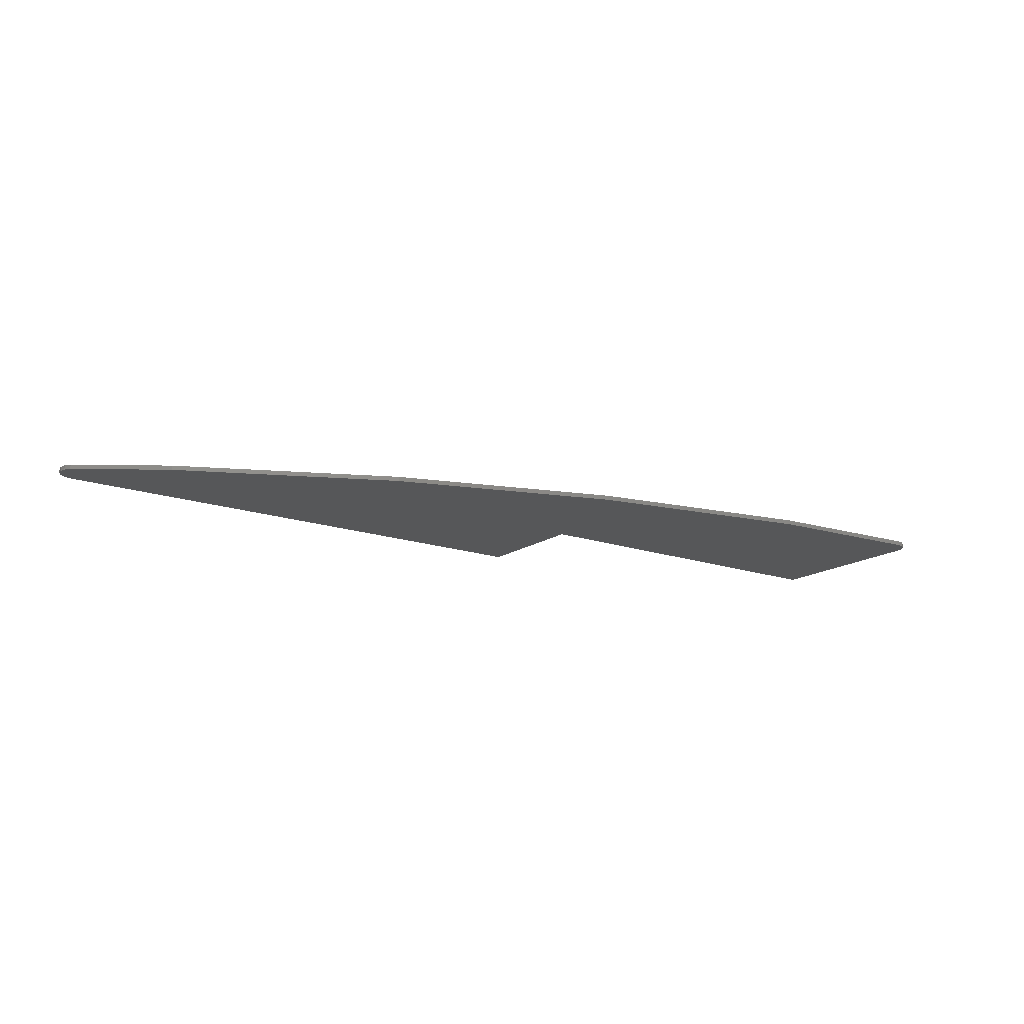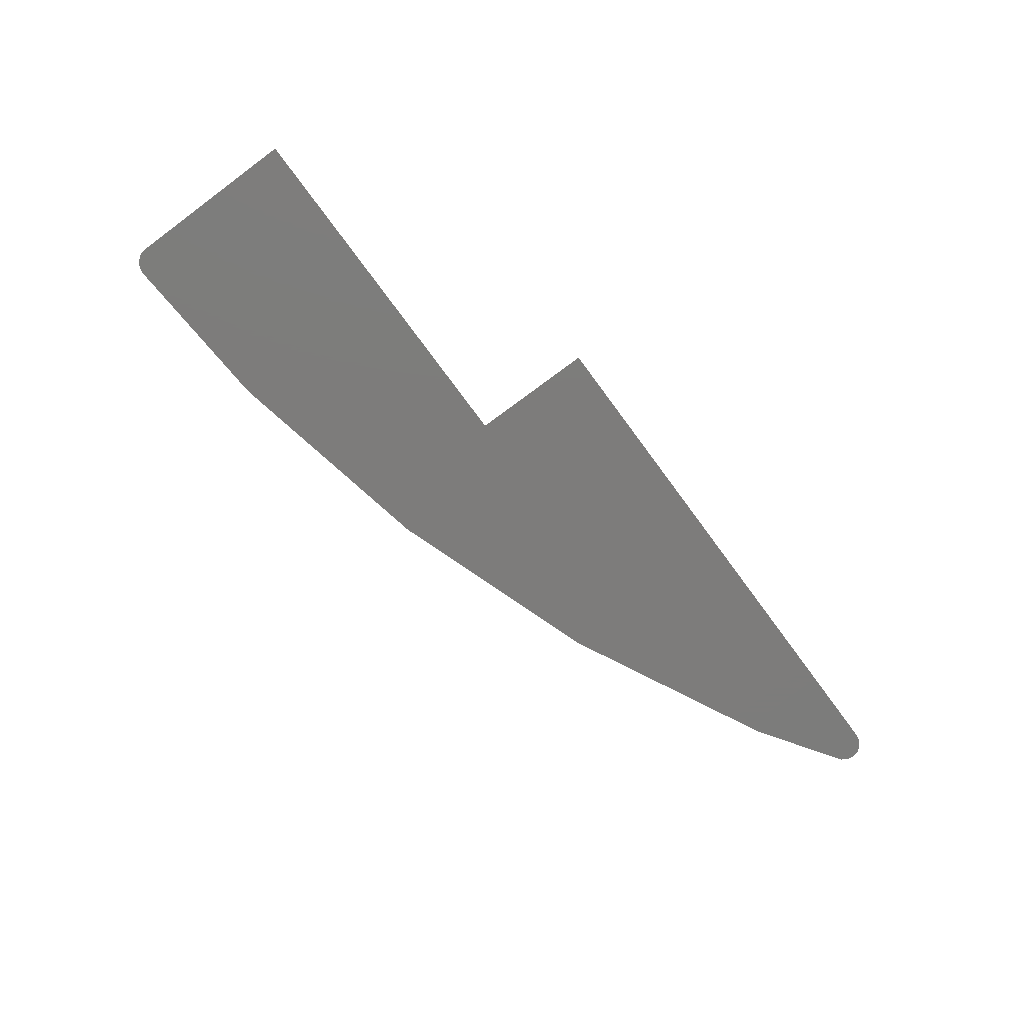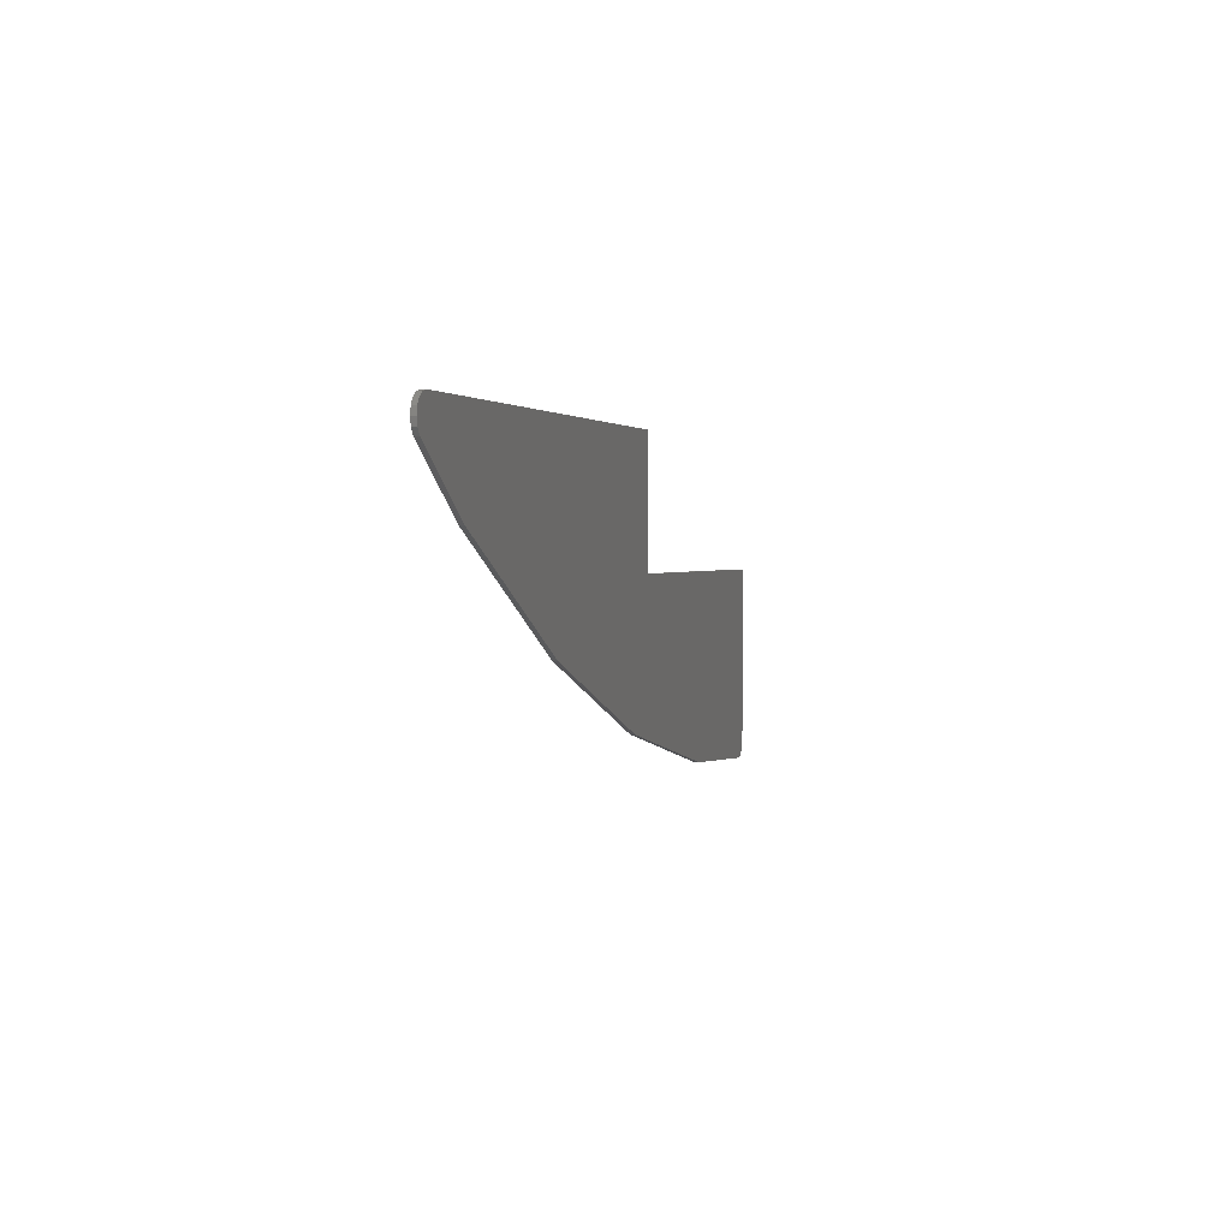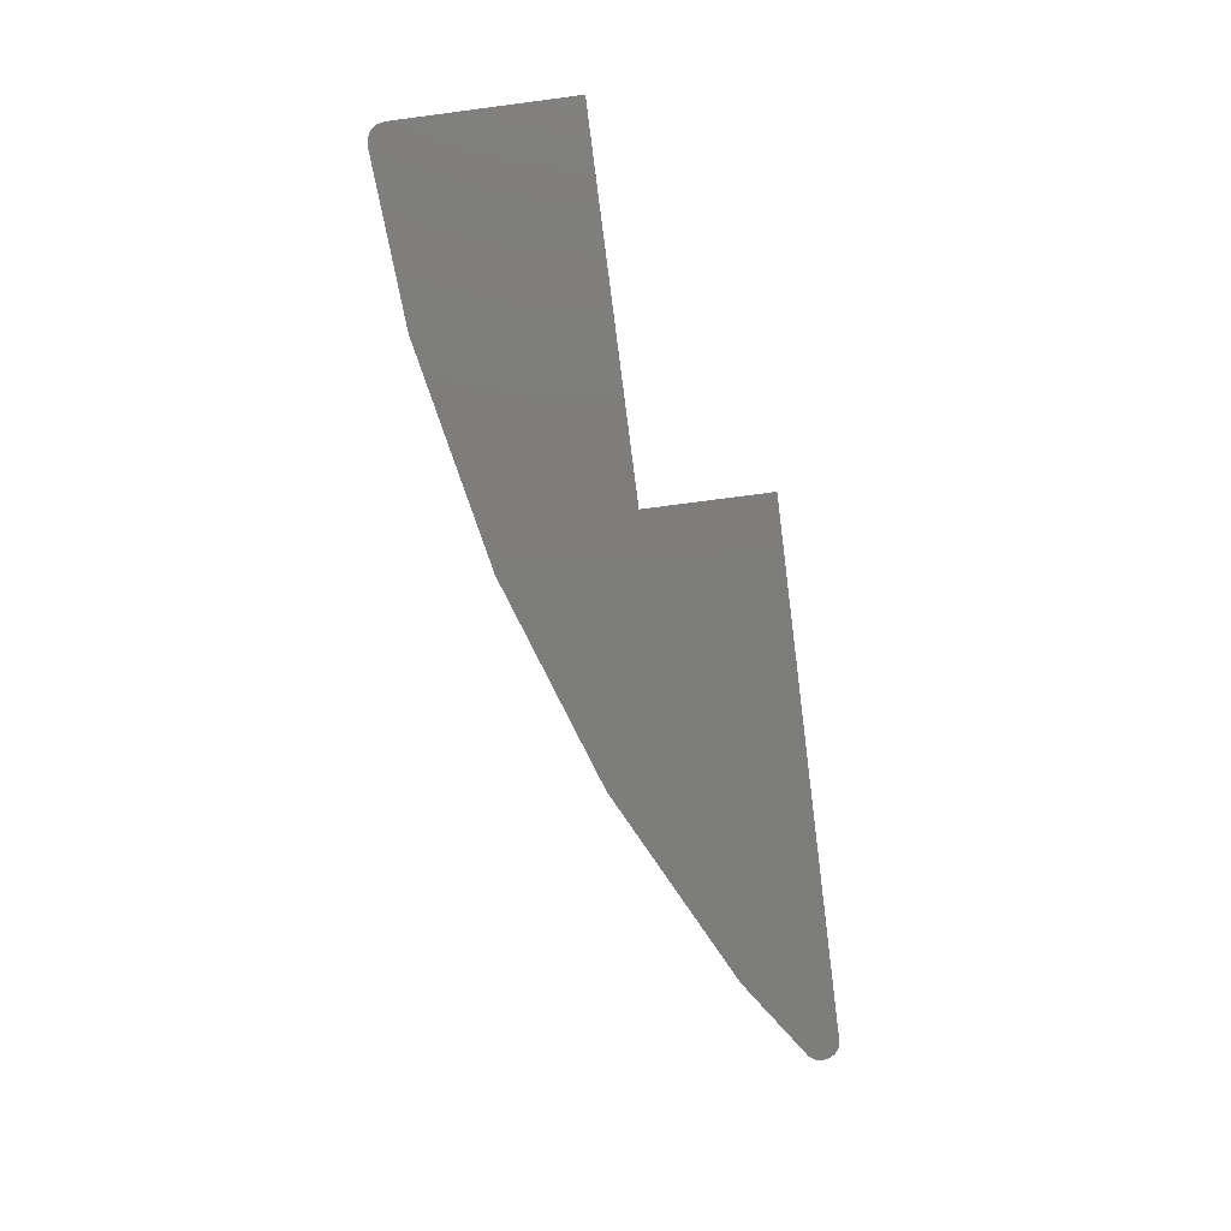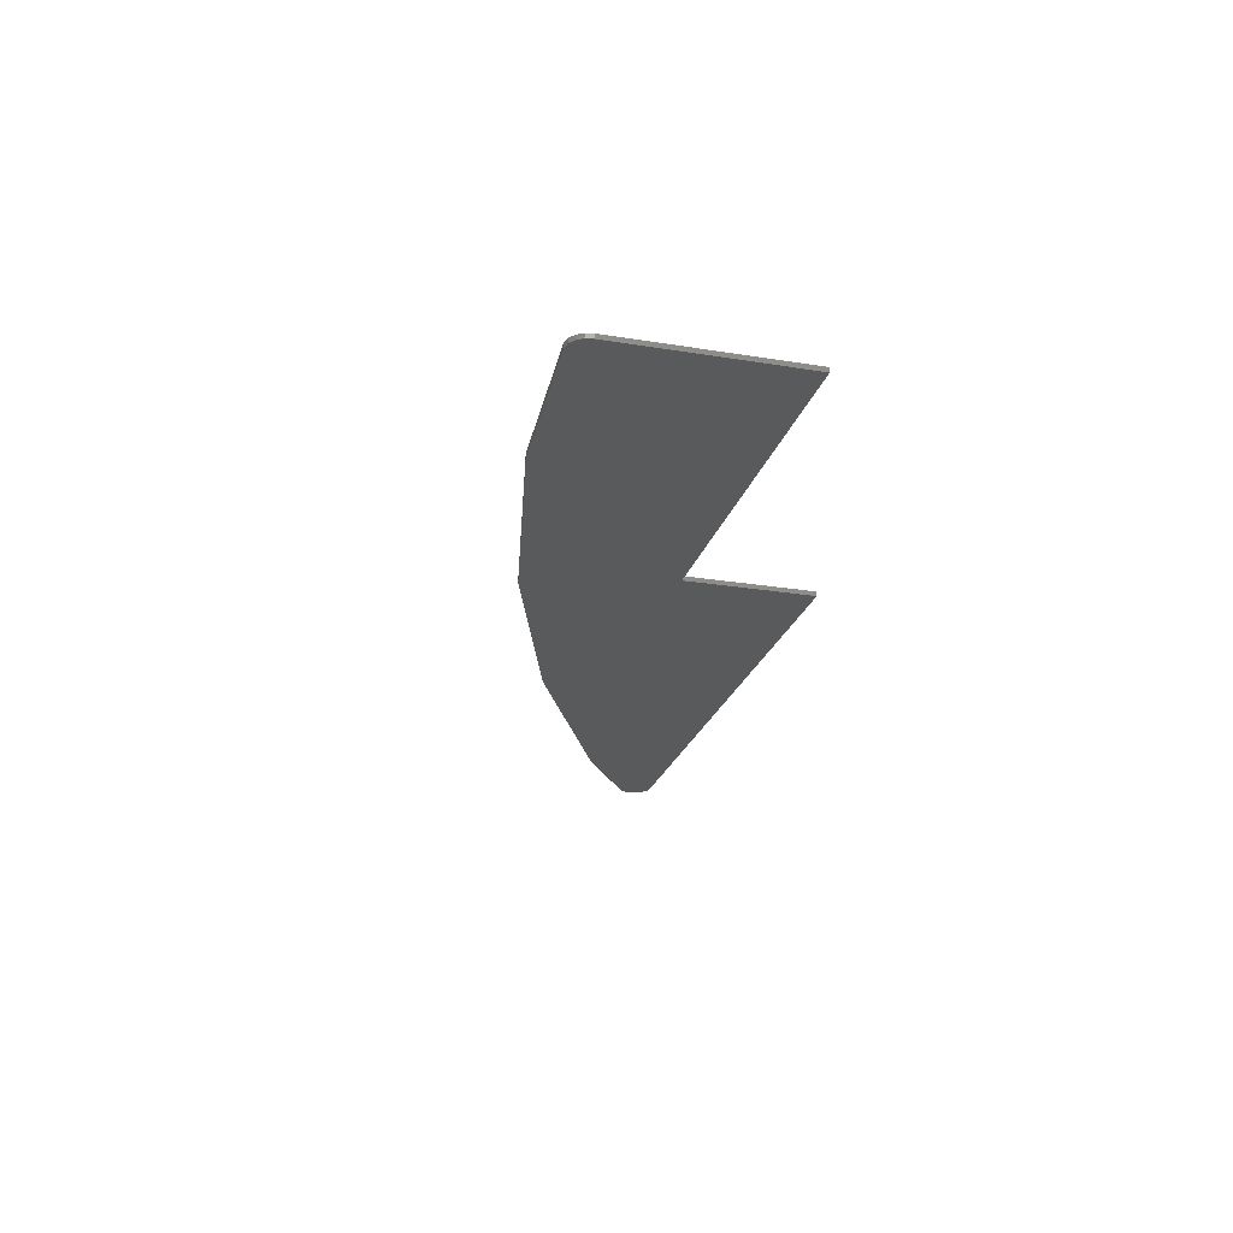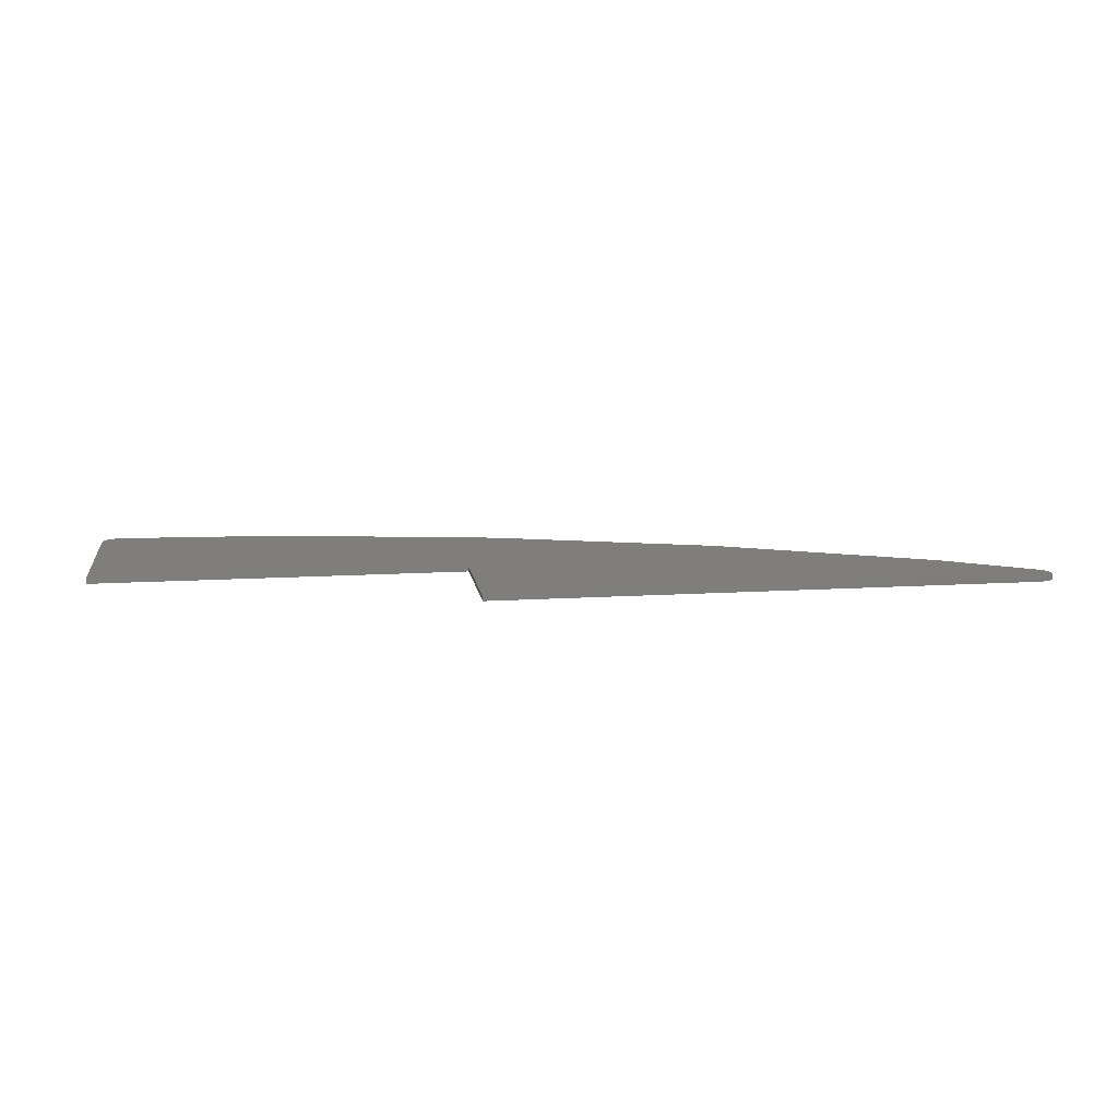
<metadata>
{"format":"stl","ext":"stl","renderer":"f3d","projection":"perspective","resolution":1024,"background":"white","views":[{"elev":-16.4,"azim":144.3,"up":"+Y"},{"elev":-75.9,"azim":-53.5,"up":"+Y"},{"elev":1.8,"azim":106.2,"up":"+Z"},{"elev":-76.7,"azim":-82.6,"up":"+Y"},{"elev":-24.0,"azim":-105.2,"up":"+Y"},{"elev":12.3,"azim":-8.5,"up":"+Y"}]}
</metadata>
<code>
# stl→obj: 44 verts, 82 faces
v 7.642 -0.1 3.2
v -2.8 -0.1 3.2
v 6.8 -0.1 2.638
v 2.389 -0.1 0.4614
v -2.8 -0.1 0.4
v -2.269 -0.1 -1.118
v -7.093 -0.1 -2.077
v -10.98 -0.1 0.4
v -10.98 -0.1 -2.333
v 9.6 0 2.8
v 9.6 -0.1 2.8
v 9.57 -0.1 2.647
v 9.57 0 2.647
v 9.483 -0.1 2.517
v 9.483 0 2.517
v 9.483 0 3.083
v 9.483 -0.1 3.083
v 9.57 -0.1 2.953
v 9.57 0 2.953
v 9.2 0 3.2
v 9.2 -0.1 3.2
v 9.353 -0.1 3.17
v 9.353 0 3.17
v -2.8 0 0.4
v -2.8 0 3.2
v -10.98 0 -3.5
v -10.98 -0.1 -3.5
v -10.98 0 0.4
v -10.86 0 -3.783
v -10.86 -0.1 -3.783
v -10.95 -0.1 -3.653
v -10.95 0 -3.653
v -10.58 0 -3.9
v -10.58 -0.1 -3.9
v -10.73 -0.1 -3.87
v -10.73 0 -3.87
v -1.855 0 -2.663
v -1.855 -0.1 -2.663
v -6.884 -0.1 -3.663
v -6.884 0 -3.663
v 7.6 0 1.253
v 7.6 -0.1 1.253
v 3.002 -0.1 -1.017
v 3.002 0 -1.017
f 1 2 3
f 3 2 4
f 4 2 5
f 4 5 6
f 6 5 7
f 7 5 8
f 7 8 9
f 10 11 12
f 12 13 10
f 13 12 14
f 14 15 13
f 16 17 18
f 18 19 16
f 19 18 11
f 11 10 19
f 20 21 22
f 22 23 20
f 23 22 17
f 17 16 23
f 24 5 2
f 2 25 24
f 25 2 21
f 21 20 25
f 26 27 8
f 8 28 26
f 28 8 5
f 5 24 28
f 29 30 31
f 31 32 29
f 32 31 27
f 27 26 32
f 33 34 35
f 35 36 33
f 36 35 30
f 30 29 36
f 37 38 39
f 39 40 37
f 40 39 34
f 34 33 40
f 41 42 43
f 43 44 41
f 44 43 38
f 38 37 44
f 15 14 42
f 42 41 15
f 24 25 20
f 24 20 23
f 24 23 16
f 24 16 19
f 24 19 10
f 24 10 13
f 24 13 15
f 24 15 41
f 24 41 44
f 24 44 37
f 24 37 40
f 24 40 33
f 24 33 36
f 24 36 29
f 24 29 32
f 24 32 26
f 24 26 28
f 1 3 21
f 21 3 22
f 22 3 17
f 17 3 18
f 18 3 11
f 11 3 12
f 12 3 14
f 14 3 42
f 3 4 42
f 42 4 43
f 43 4 6
f 43 6 38
f 38 6 7
f 38 7 39
f 39 7 34
f 34 7 35
f 35 7 30
f 30 7 31
f 31 7 27
f 27 7 9

</code>
